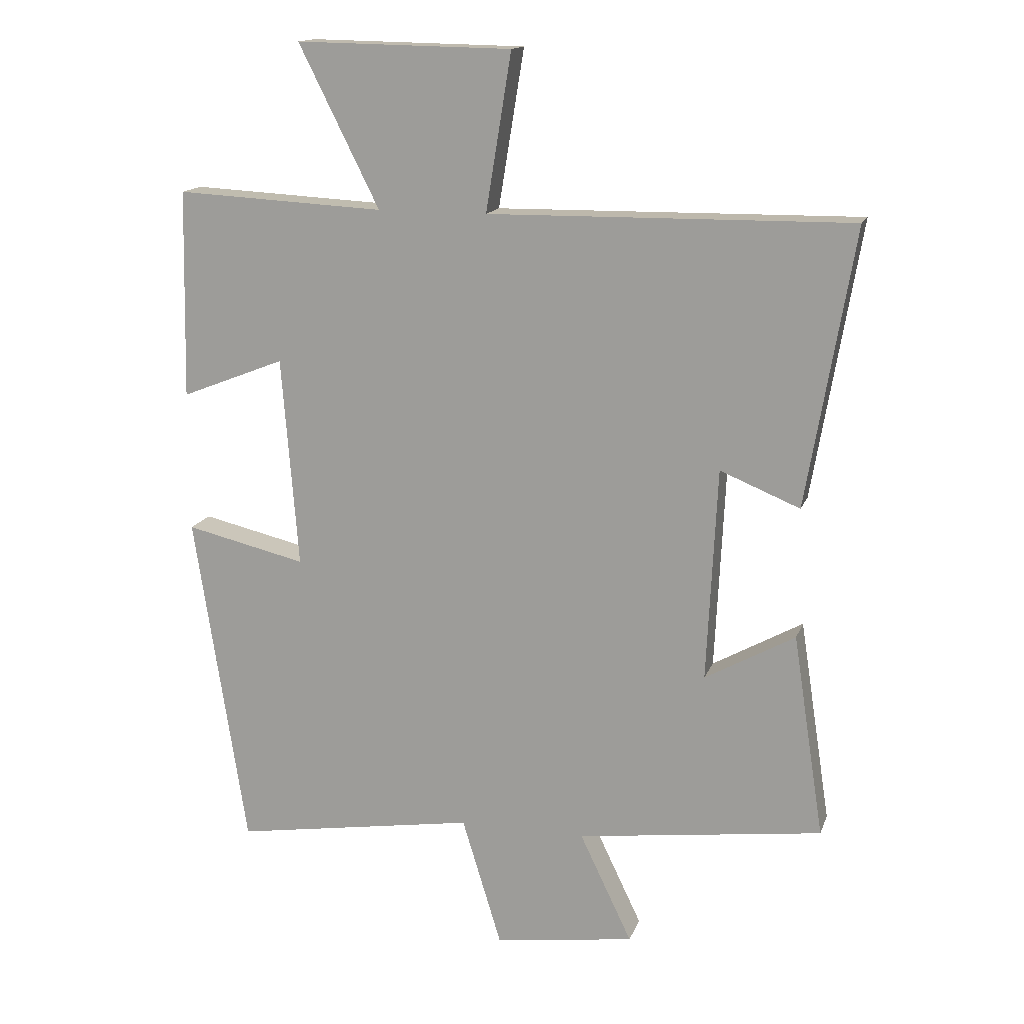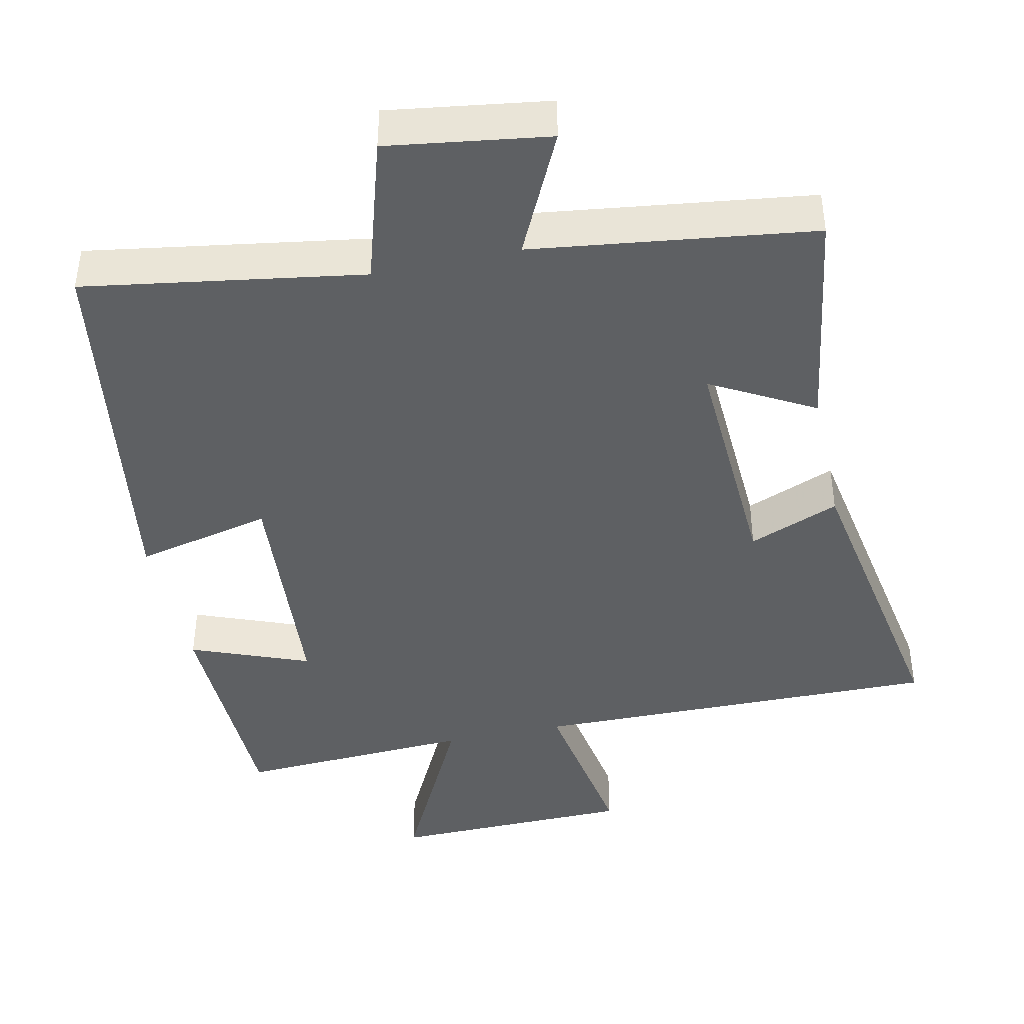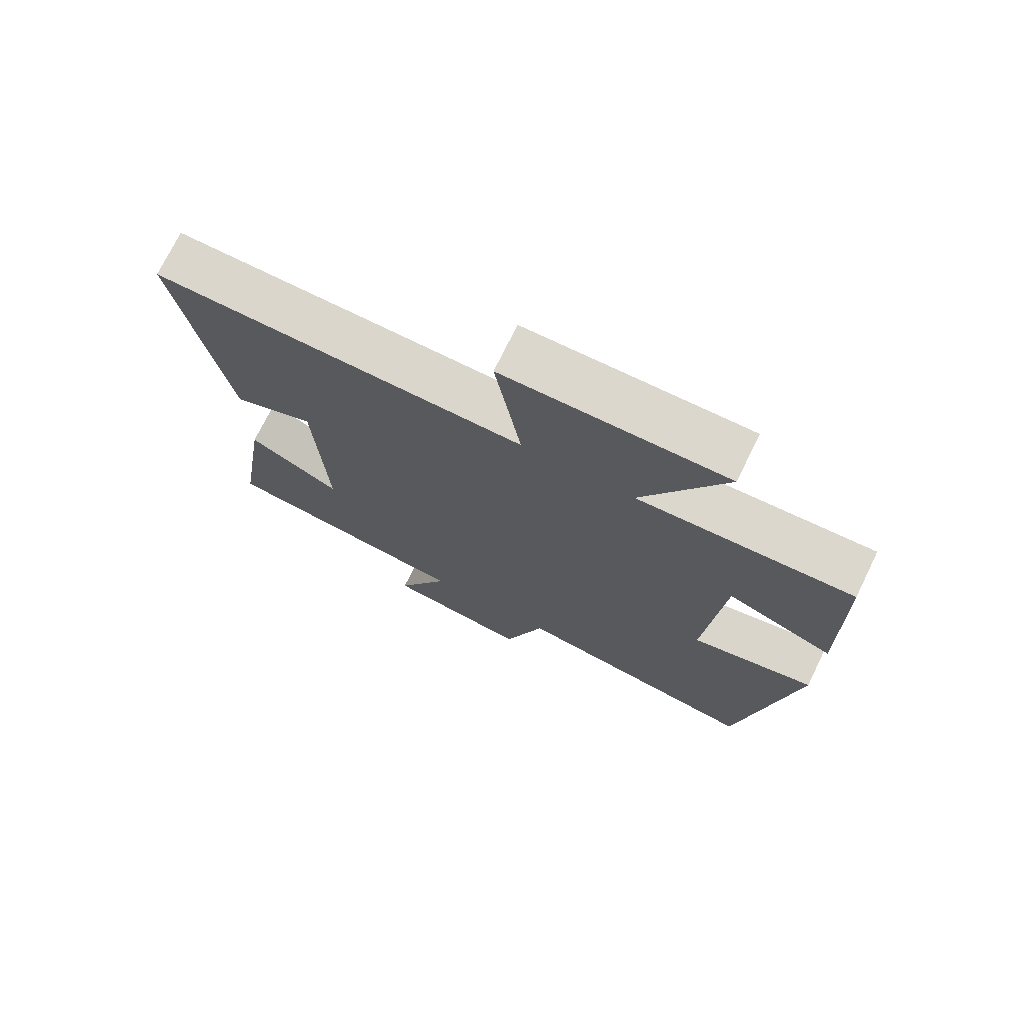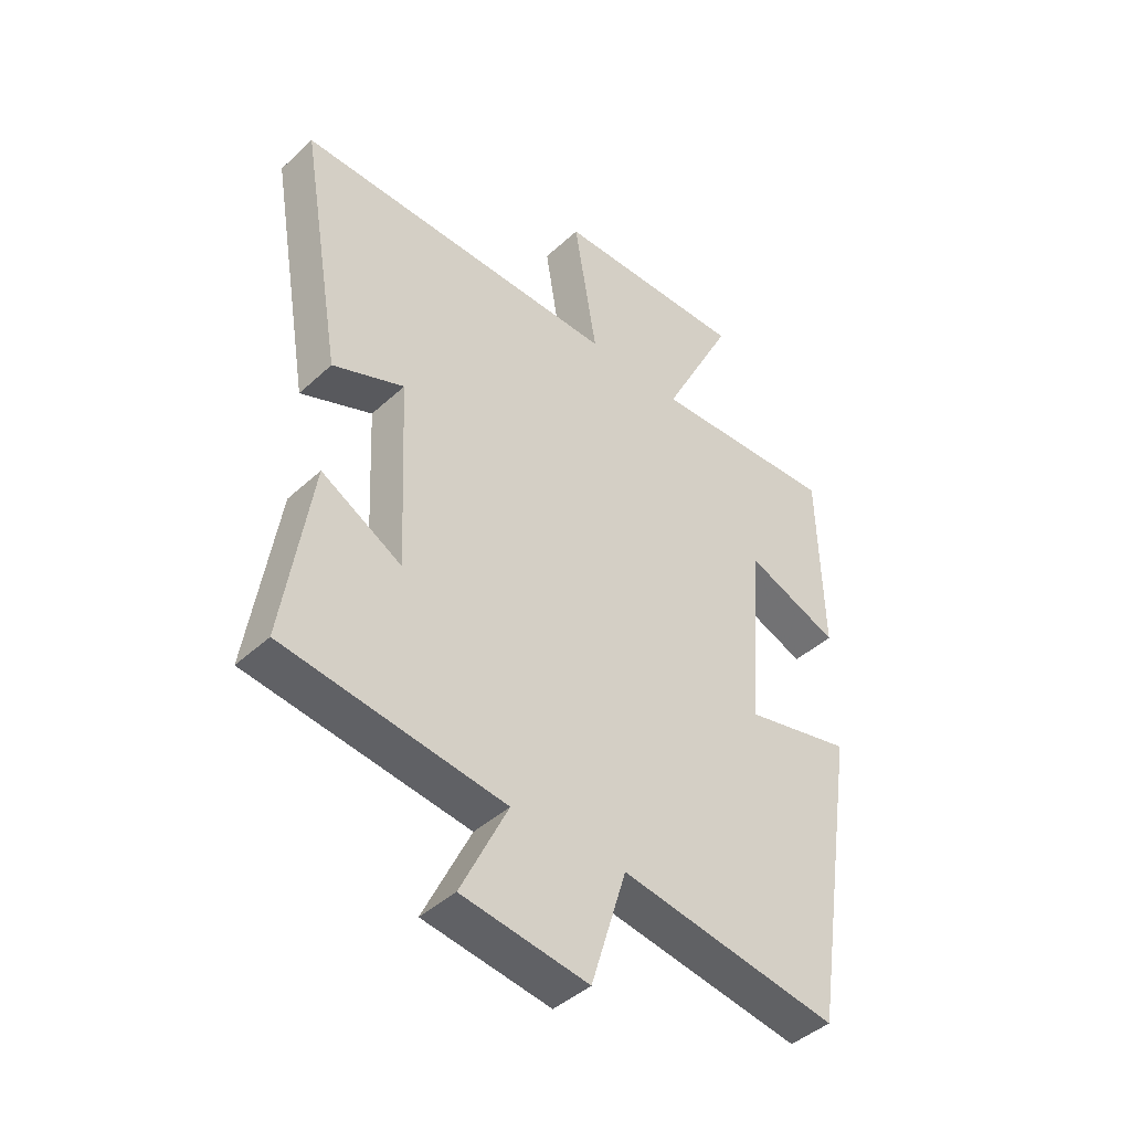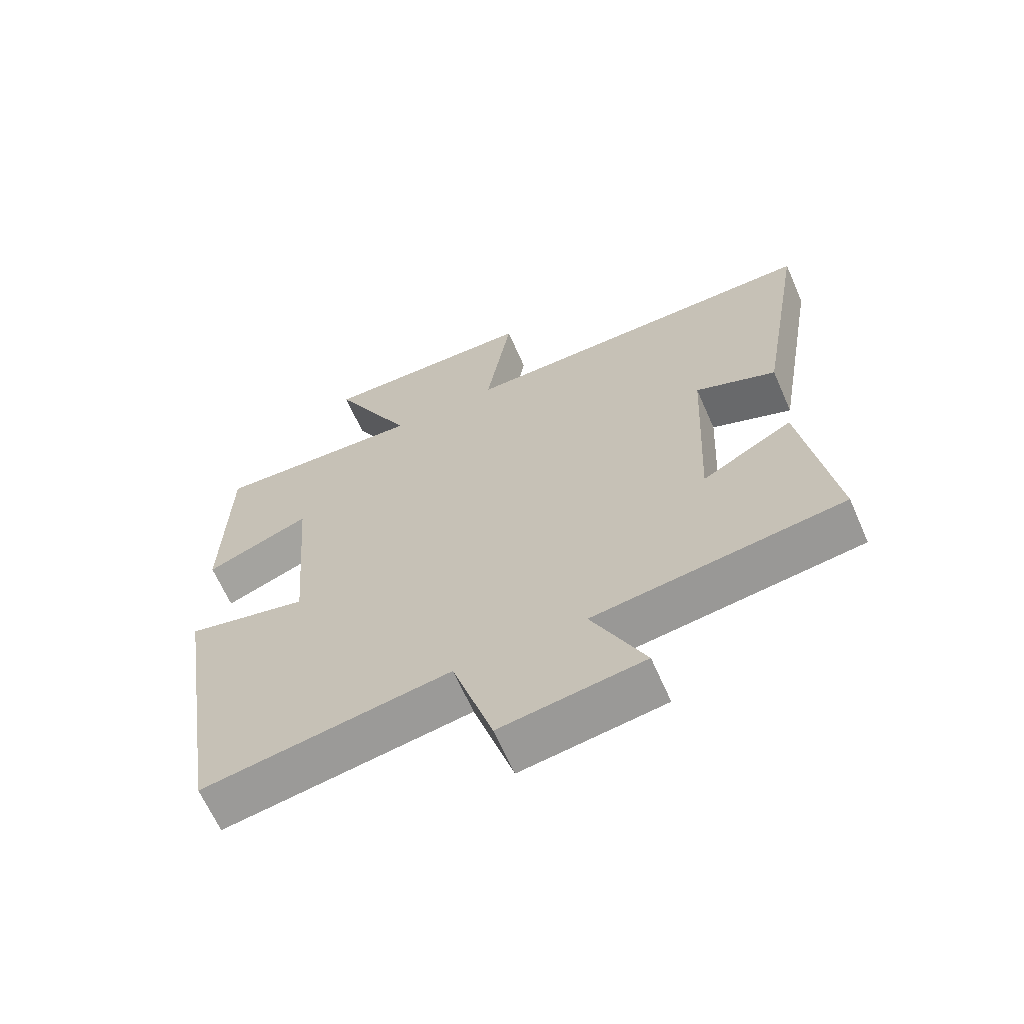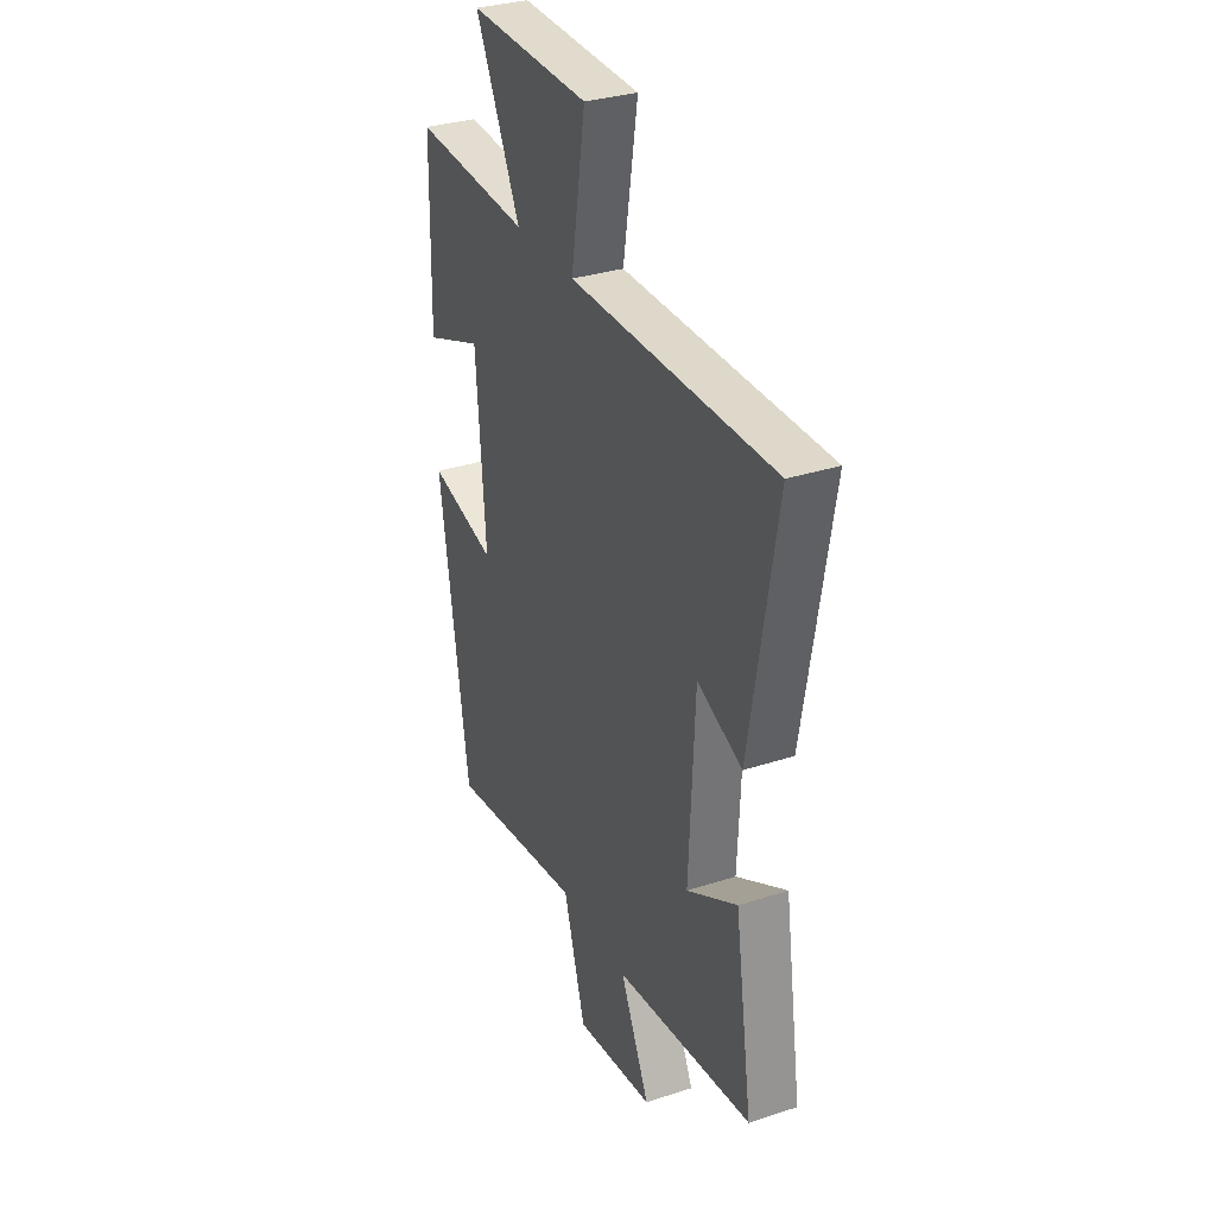
<metadata>
{"format":"obj","ext":"obj","renderer":"f3d","projection":"perspective","resolution":1024,"background":"white","views":[{"elev":15.1,"azim":-164.0,"up":"+Z"},{"elev":-42.2,"azim":-167.7,"up":"+Y"},{"elev":73.5,"azim":26.1,"up":"+Z"},{"elev":-43.6,"azim":-42.9,"up":"+Z"},{"elev":-65.2,"azim":-156.3,"up":"+Z"},{"elev":32.3,"azim":-114.4,"up":"+Z"}]}
</metadata>
<code>
v 0.418 0.07 -0.561
v 0.036 0.07 -0.5
v -0.026 0.07 -0.703
v -0.246 0.07 -0.671
v -0.164 0.07 -0.5
v -0.549 0.07 -0.449
v -0.5 0.07 -0.131
v -0.359 0.07 -0.21
v -0.375 0.07 0.124
v -0.5 0.07 0.073
v -0.574 0.07 0.507
v -0.006 0.07 0.5
v -0.046 0.07 0.746
v 0.292 0.07 0.752
v 0.166 0.07 0.5
v 0.493 0.07 0.517
v 0.5 0.07 0.19
v 0.337 0.07 0.254
v 0.311 0.07 -0.076
v 0.5 0.07 -0.032
v 0.418 0 -0.561
v 0.036 0 -0.5
v -0.026 0 -0.703
v -0.246 0 -0.671
v -0.164 0 -0.5
v -0.549 0 -0.449
v -0.5 0 -0.131
v -0.359 0 -0.21
v -0.375 0 0.124
v -0.5 0 0.073
v -0.574 0 0.507
v -0.006 0 0.5
v -0.046 0 0.746
v 0.292 0 0.752
v 0.166 0 0.5
v 0.493 0 0.517
v 0.5 0 0.19
v 0.337 0 0.254
v 0.311 0 -0.076
v 0.5 0 -0.032
f 19 20 1 2
f 18 19 2
f 15 16 17 18
f 15 18 2
f 12 13 14 15
f 12 15 2 3
f 9 10 11 12
f 8 9 12 3
f 5 6 7 8
f 5 8 3
f 3 4 5
f 22 21 40 39
f 22 39 38
f 38 37 36 35
f 22 38 35
f 35 34 33 32
f 23 22 35 32
f 32 31 30 29
f 23 32 29 28
f 28 27 26 25
f 23 28 25
f 25 24 23
f 1 21 22 2
f 2 22 23 3
f 3 23 24 4
f 4 24 25 5
f 5 25 26 6
f 6 26 27 7
f 7 27 28 8
f 8 28 29 9
f 9 29 30 10
f 10 30 31 11
f 11 31 32 12
f 12 32 33 13
f 13 33 34 14
f 14 34 35 15
f 15 35 36 16
f 16 36 37 17
f 17 37 38 18
f 18 38 39 19
f 19 39 40 20
f 20 40 21 1

</code>
